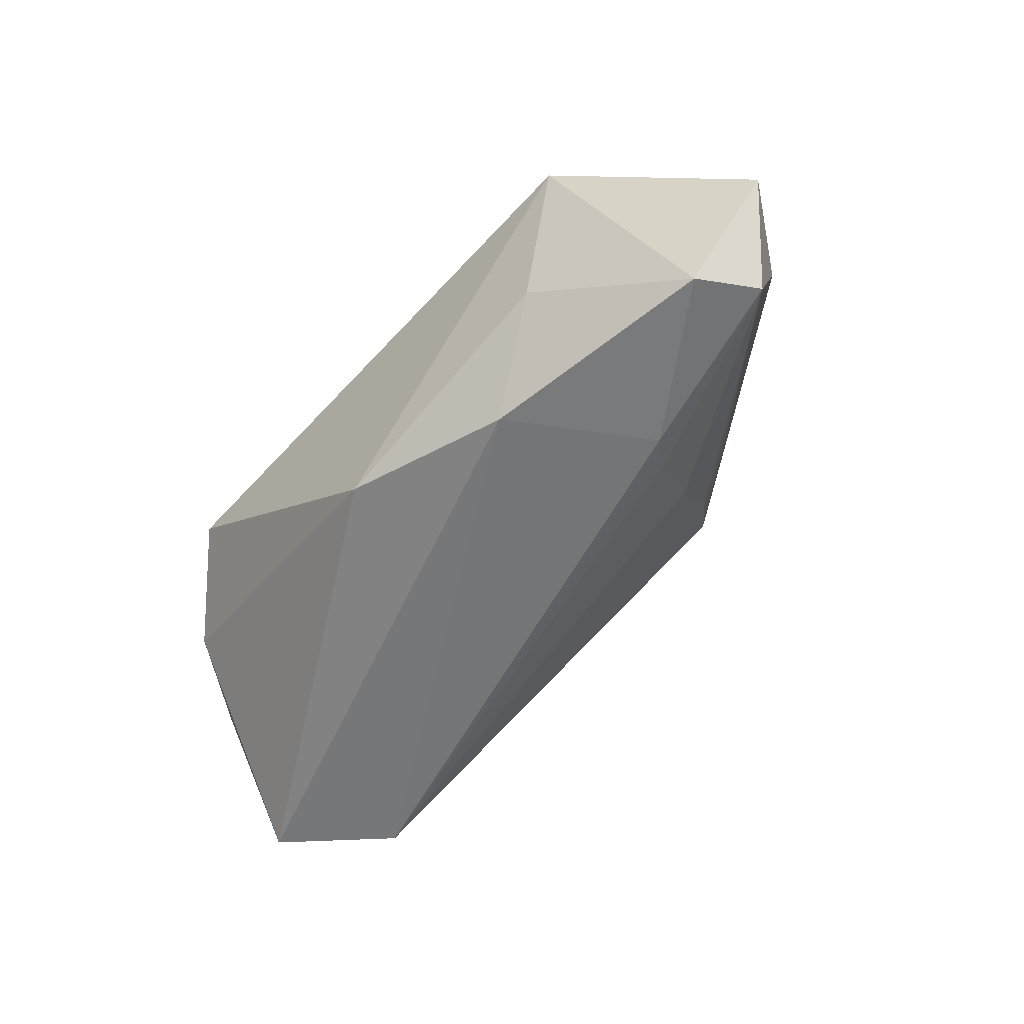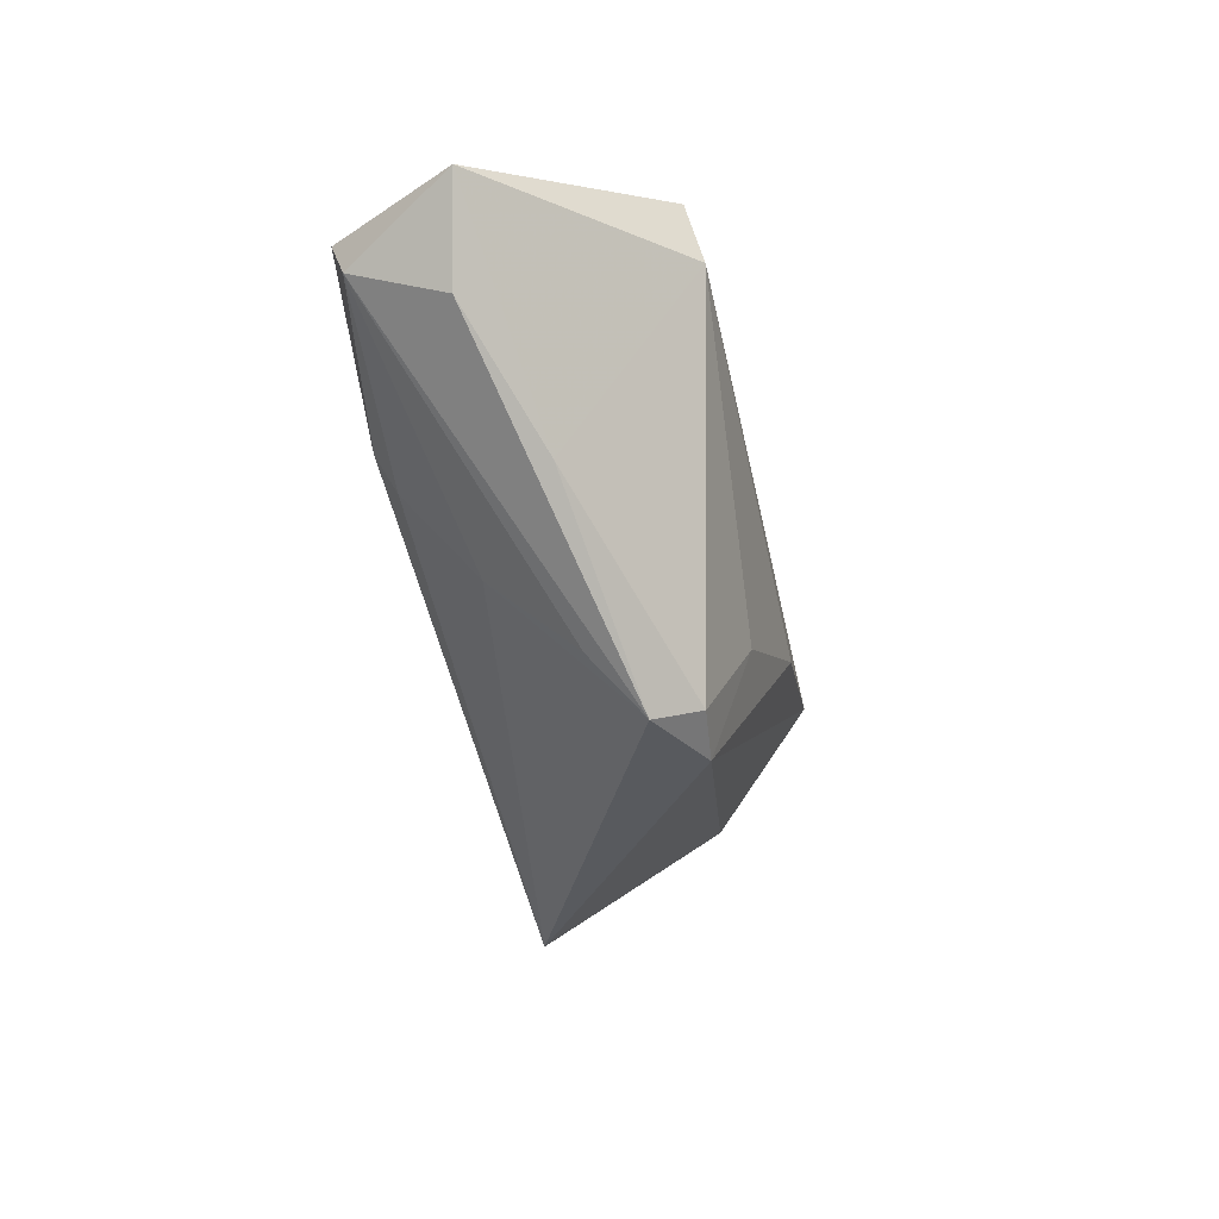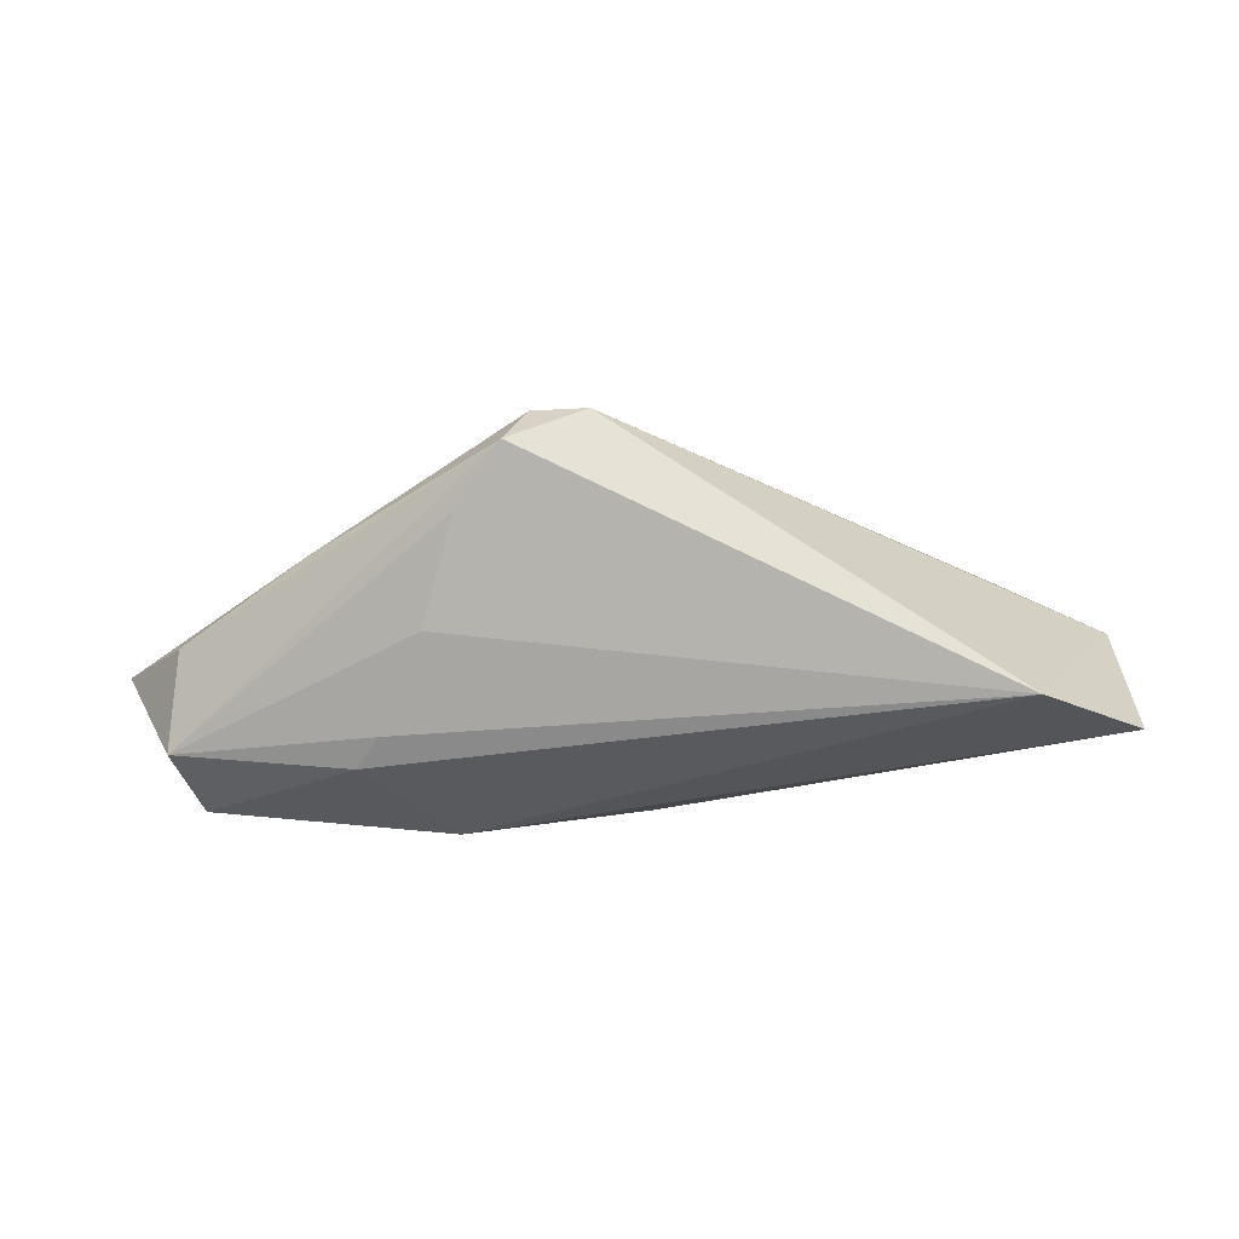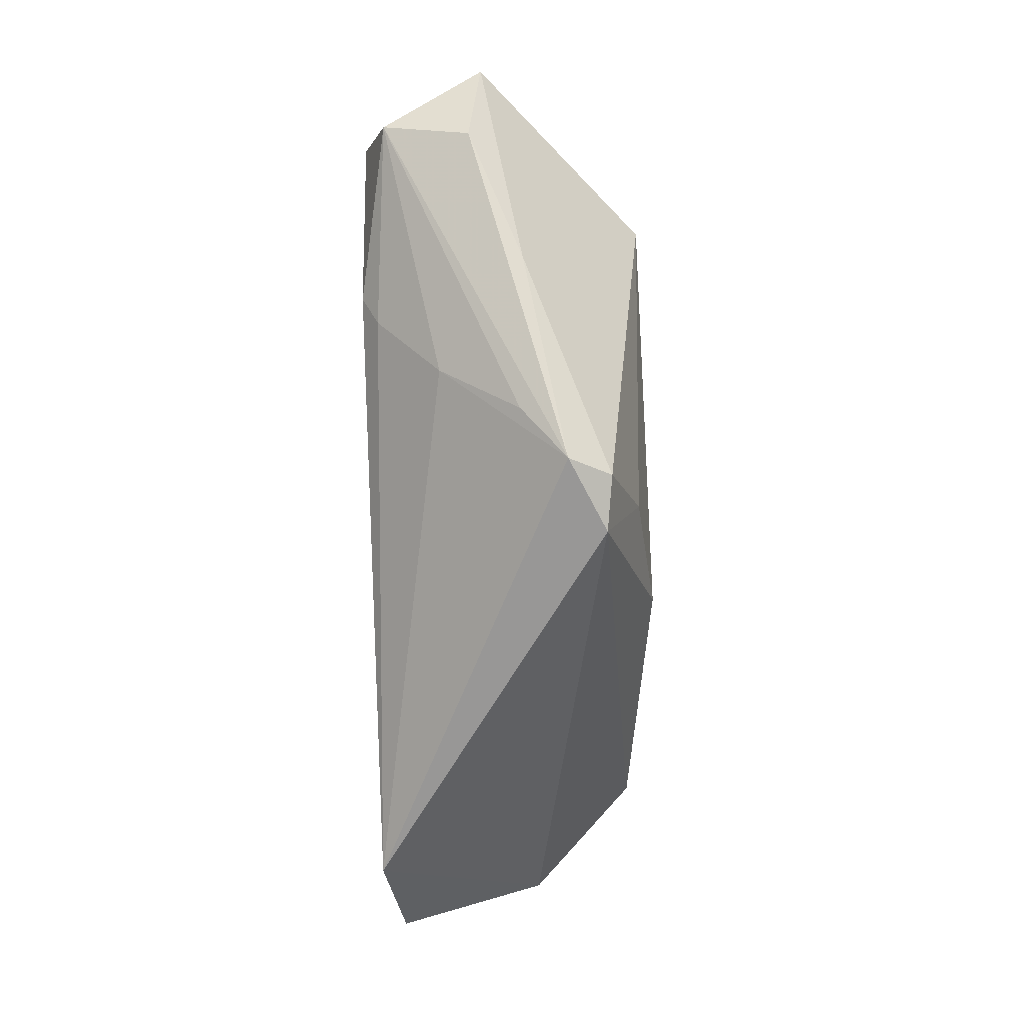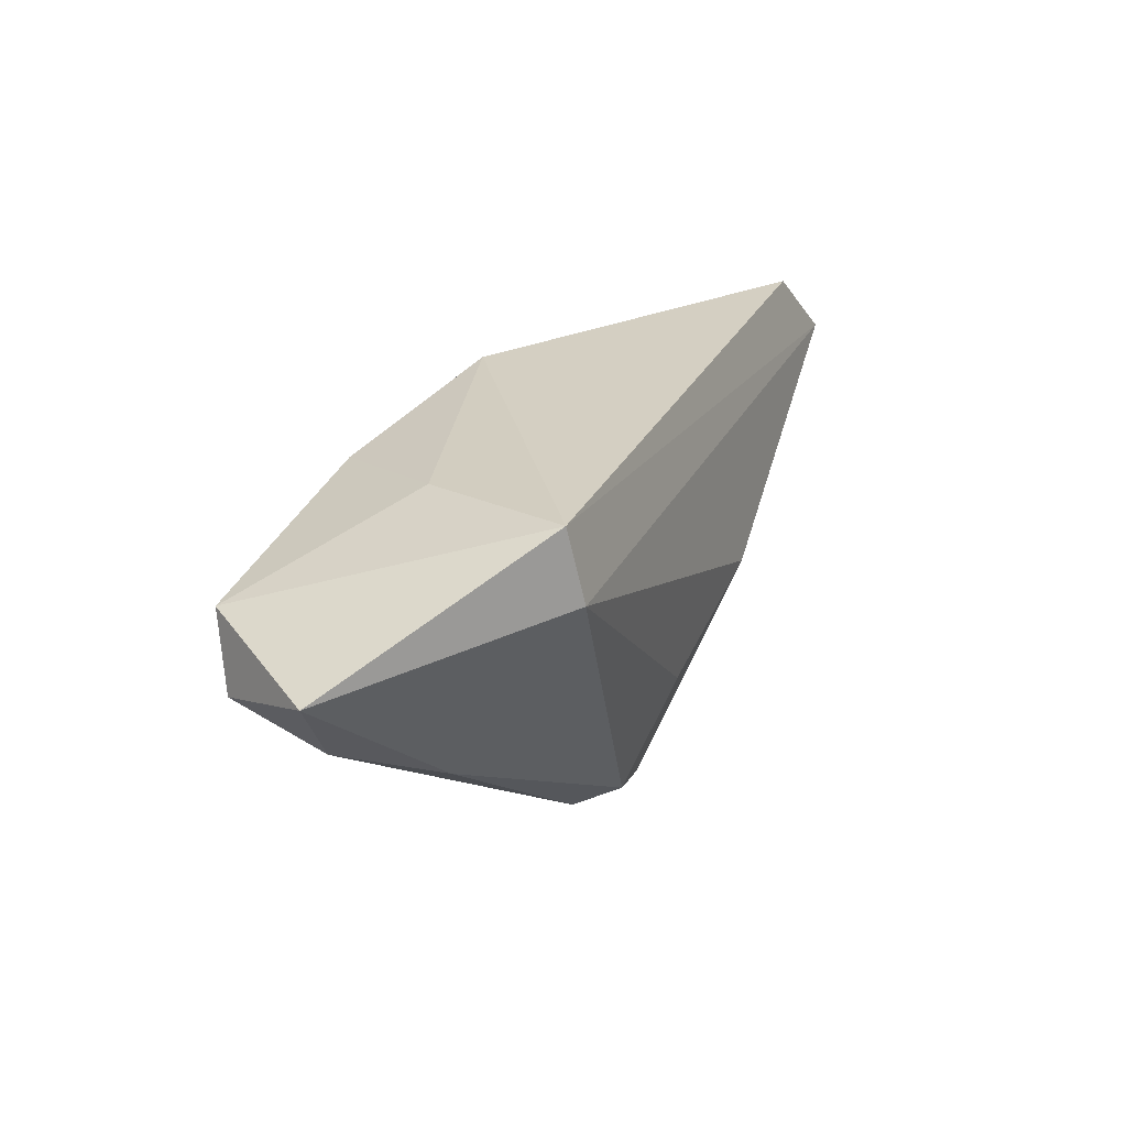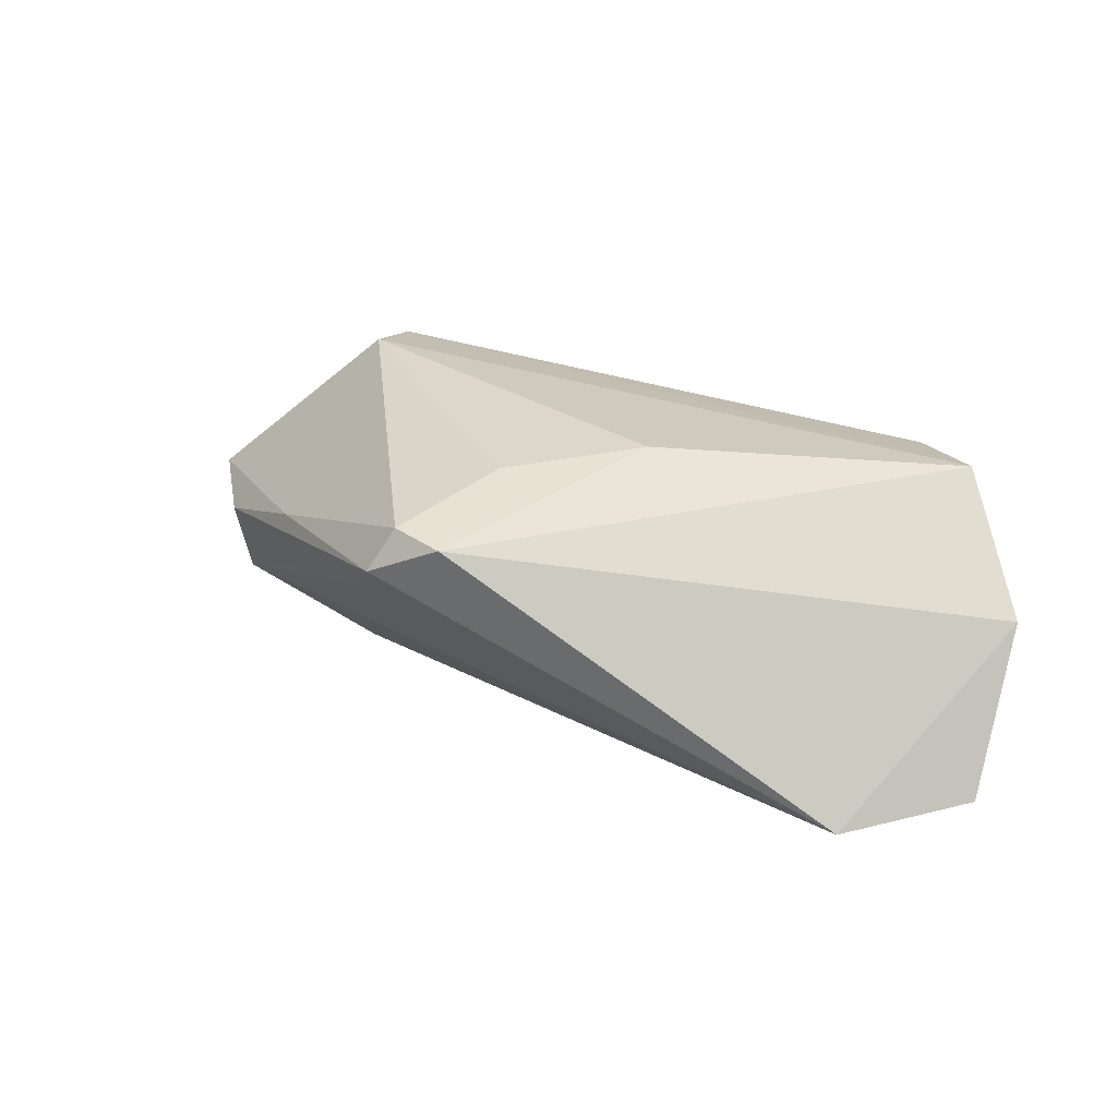
<metadata>
{"format":"obj","ext":"obj","renderer":"f3d","projection":"perspective","resolution":1024,"background":"white","views":[{"elev":-56.5,"azim":-132.3,"up":"+Z"},{"elev":-37.7,"azim":-76.8,"up":"+Y"},{"elev":-30.7,"azim":-1.3,"up":"+Z"},{"elev":-75.1,"azim":-87.9,"up":"+Y"},{"elev":28.5,"azim":-65.4,"up":"+Y"},{"elev":27.4,"azim":25.1,"up":"+Z"}]}
</metadata>
<code>
v 0.01167 -0.005646 0.01908
v 0.0383 0.02138 0.01377
v -0.02284 -0.01527 -0.00808
v 0.05655 -0.01034 -0.01661
v 0.04971 0.01224 0.005245
v 0.05693 0.00101 0.002142
v -0.03653 -0.01248 0.002996
v -0.01944 -0.02389 0.002005
v -0.003919 -0.0147 0.01691
v -0.03634 0.02138 0.01679
v 0.003797 0.01925 -0.01269
v -0.05152 -0.002637 -0.003471
v -0.05888 0.00749 -0.00174
v 0.04706 0.01245 0.01582
v -0.03036 -0.00213 -0.0184
v -0.01925 0.01462 -0.0184
v -0.004712 -0.02906 0.01219
v -0.03589 0.01229 0.01886
v -0.02774 -0.005959 -0.01627
v -0.0524 0.001988 -0.01472
v -0.01139 -0.02728 0.01299
v -0.04875 0.01032 -0.01783
v 0.04311 -0.02129 -0.0184
v -0.01425 -0.02956 0.007622
v -0.02867 0.01858 -0.00301
f 17 23 6
f 18 10 13
f 6 23 4
f 2 11 10
f 10 11 25
f 13 10 22
f 10 25 22
f 5 4 11
f 11 2 5
f 6 4 5
f 24 17 21
f 24 3 23
f 23 17 24
f 16 4 23
f 23 15 16
f 16 15 22
f 11 4 16
f 16 25 11
f 16 22 25
f 9 18 21
f 9 1 18
f 21 17 9
f 17 1 9
f 18 1 14
f 10 18 14
f 14 2 10
f 6 5 14
f 14 5 2
f 14 17 6
f 14 1 17
f 7 24 21
f 12 24 7
f 13 12 7
f 7 18 13
f 21 18 7
f 3 24 8
f 3 8 20
f 22 15 20
f 20 24 12
f 20 8 24
f 20 12 13
f 13 22 20
f 3 20 19
f 19 20 15
f 23 3 19
f 19 15 23

</code>
